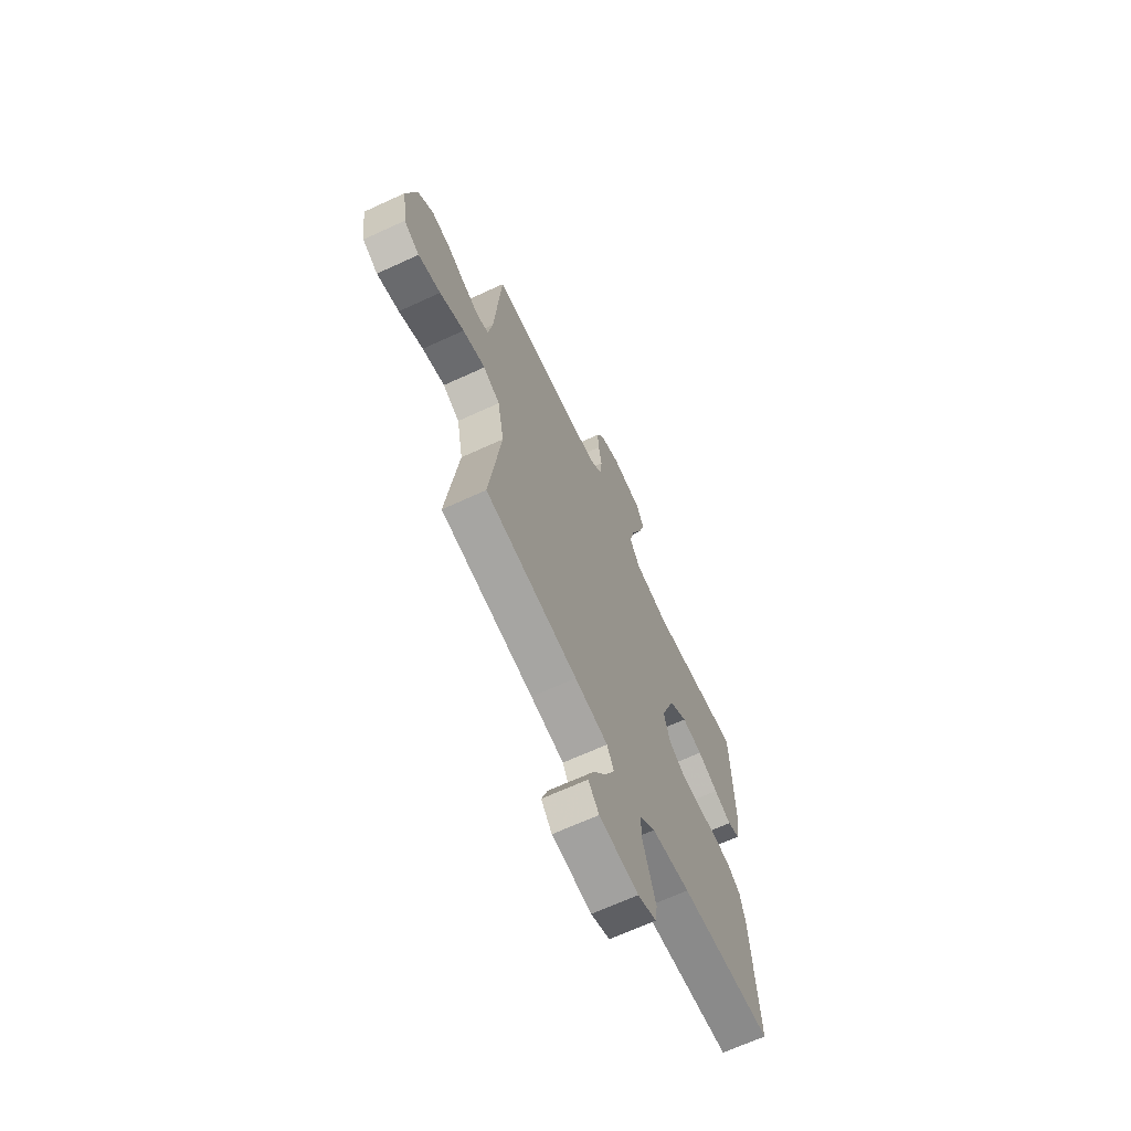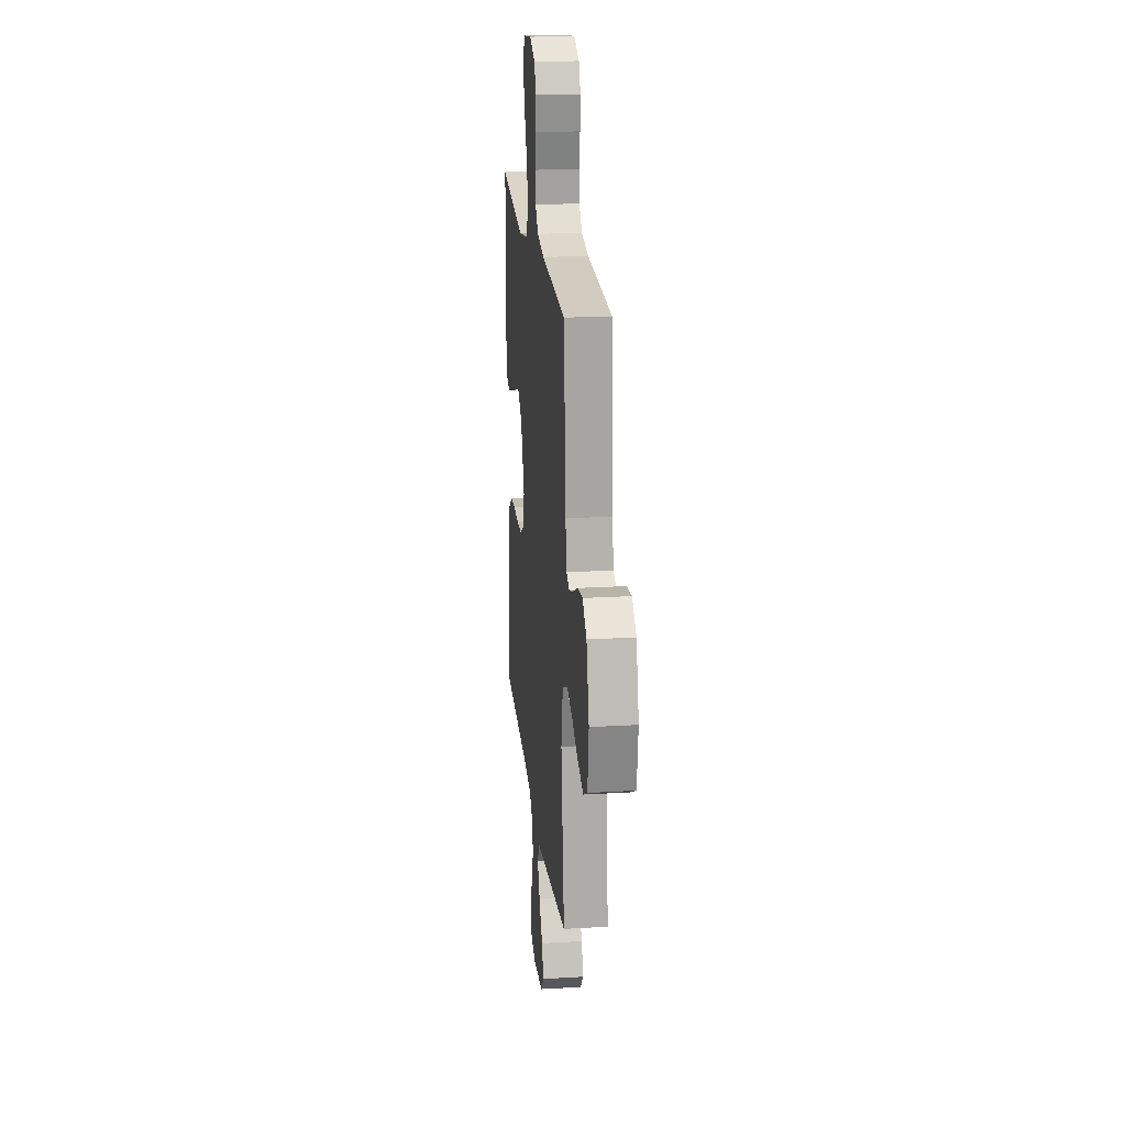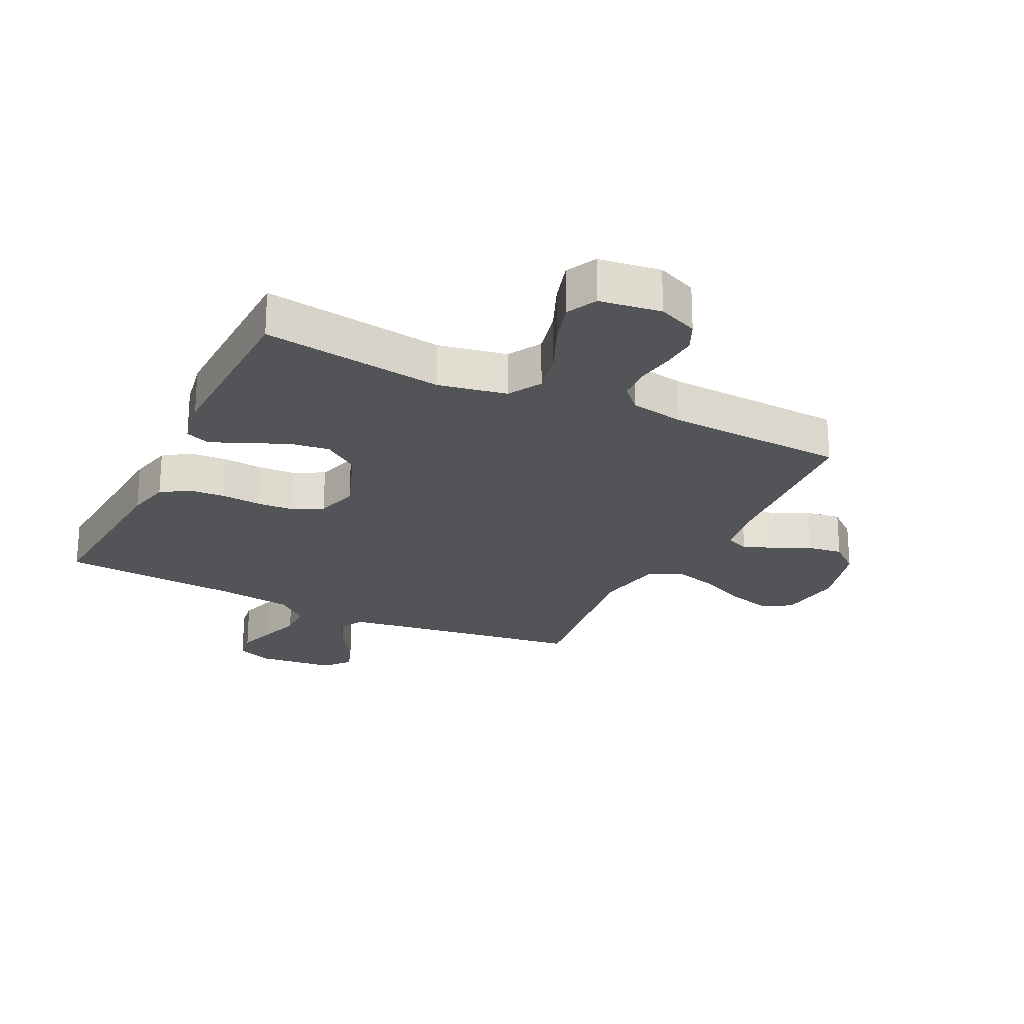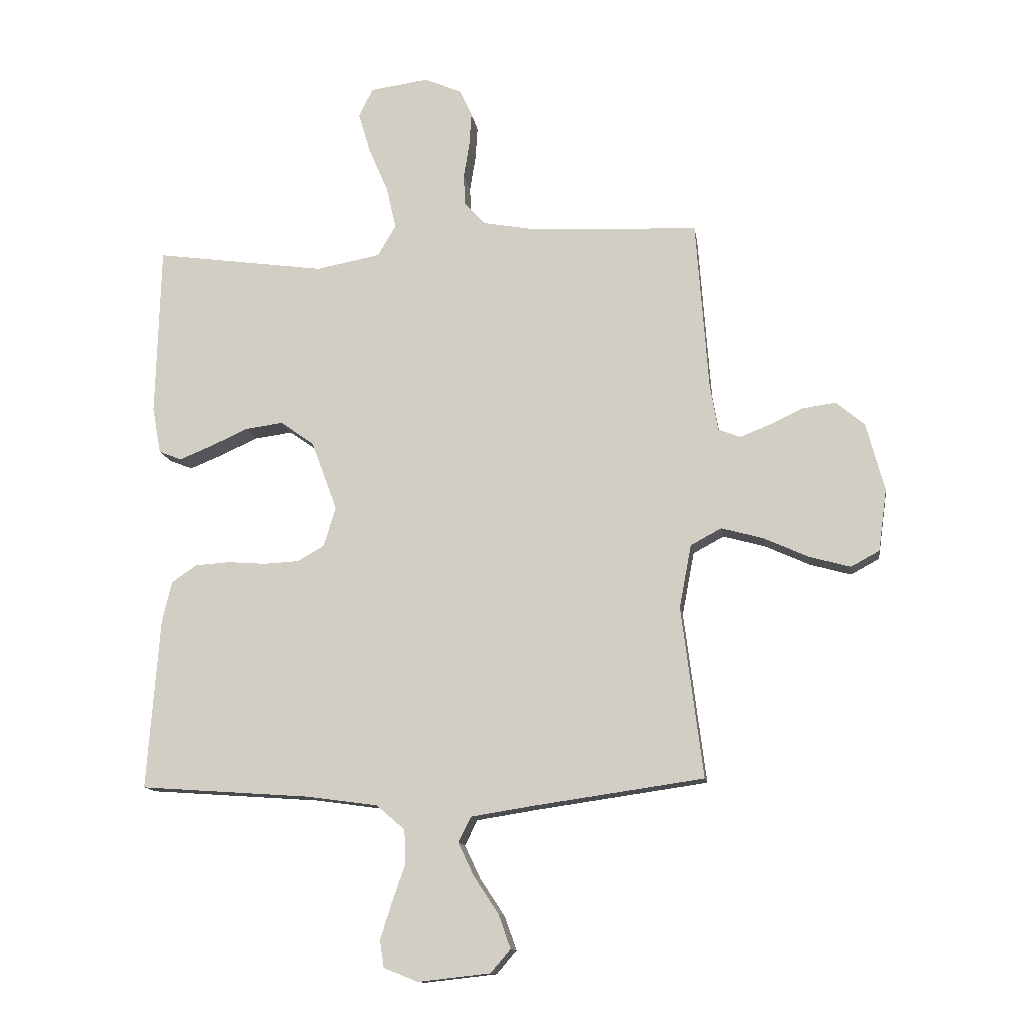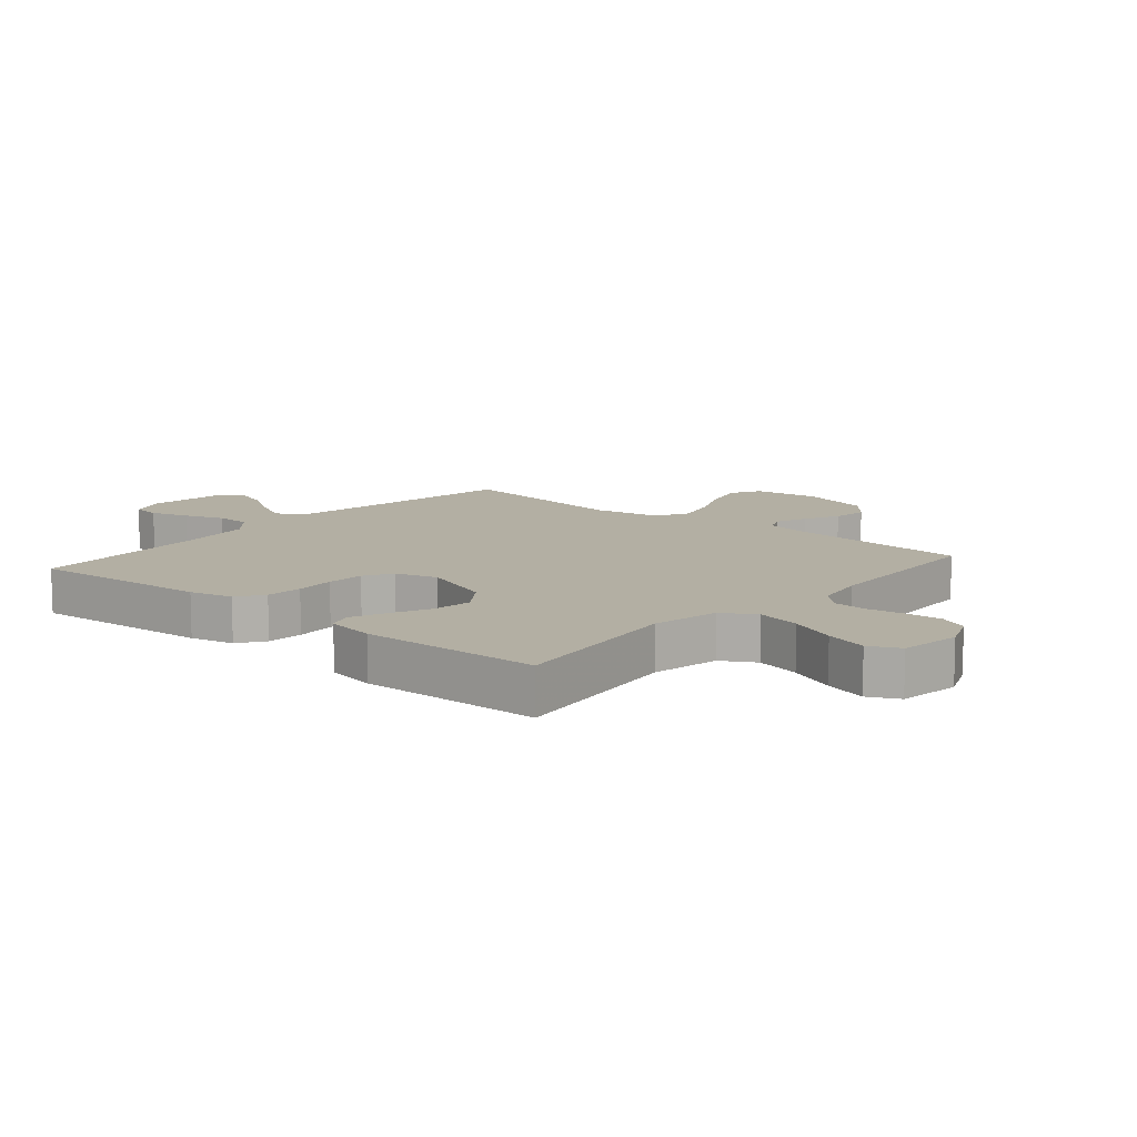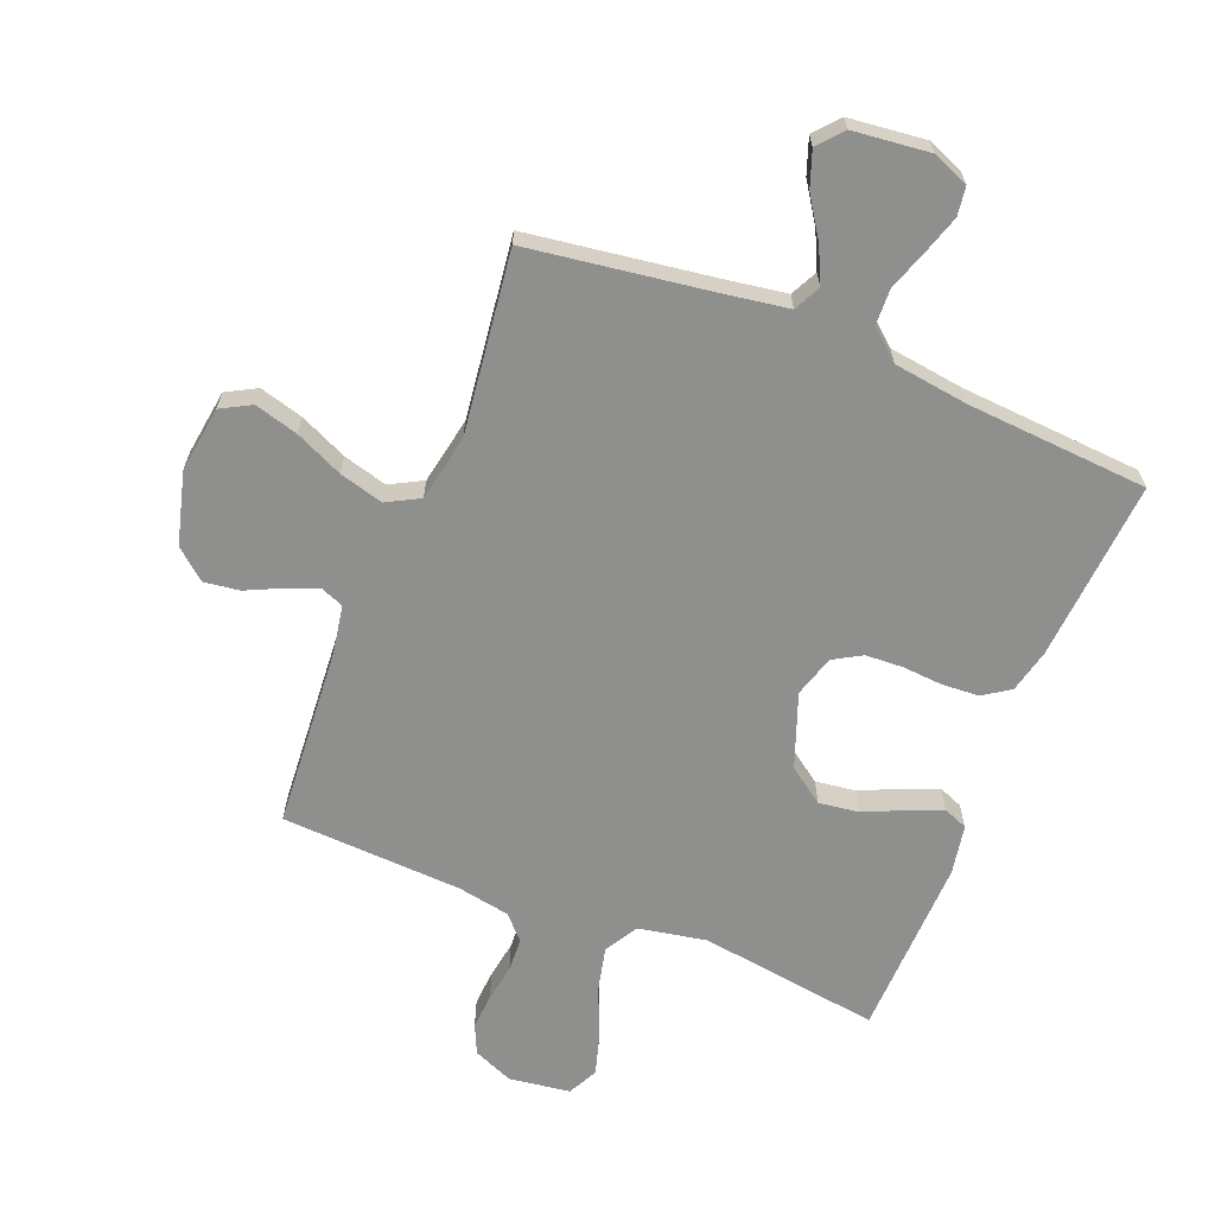
<metadata>
{"format":"obj","ext":"obj","renderer":"f3d","projection":"perspective","resolution":1024,"background":"white","views":[{"elev":-66.9,"azim":114.8,"up":"+Z"},{"elev":20.9,"azim":83.9,"up":"+Z"},{"elev":-23.5,"azim":-26.0,"up":"+Y"},{"elev":-12.8,"azim":8.5,"up":"+Z"},{"elev":11.1,"azim":-49.3,"up":"+Y"},{"elev":-65.2,"azim":158.2,"up":"+Y"}]}
</metadata>
<code>
v -0.5 0.07 -0.5
v -0.478 0.07 -0.2
v -0.461 0.07 -0.128
v -0.417 0.07 -0.098
v -0.356 0.07 -0.094
v -0.29 0.07 -0.099
v -0.227 0.07 -0.096
v -0.18 0.07 -0.069
v -0.159 0.07 0
v -0.204 0.07 0.122
v -0.263 0.07 0.164
v -0.33 0.07 0.155
v -0.396 0.07 0.125
v -0.453 0.07 0.102
v -0.493 0.07 0.118
v -0.508 0.07 0.2
v -0.5 0.07 0.5
v -0.2 0.07 0.458
v -0.087 0.07 0.479
v -0.055 0.07 0.534
v -0.072 0.07 0.608
v -0.106 0.07 0.687
v -0.127 0.07 0.758
v -0.102 0.07 0.808
v 0 0.07 0.822
v 0.066 0.07 0.794
v 0.088 0.07 0.746
v 0.084 0.07 0.687
v 0.074 0.07 0.625
v 0.077 0.07 0.57
v 0.113 0.07 0.531
v 0.2 0.07 0.515
v 0.5 0.07 0.5
v 0.522 0.07 0.2
v 0.536 0.07 0.12
v 0.574 0.07 0.105
v 0.626 0.07 0.125
v 0.685 0.07 0.153
v 0.744 0.07 0.161
v 0.794 0.07 0.119
v 0.826 0.07 0
v 0.811 0.07 -0.109
v 0.761 0.07 -0.136
v 0.689 0.07 -0.116
v 0.61 0.07 -0.08
v 0.537 0.07 -0.06
v 0.483 0.07 -0.089
v 0.462 0.07 -0.2
v 0.5 0.07 -0.5
v 0.2 0.07 -0.543
v 0.092 0.07 -0.56
v 0.07 0.07 -0.604
v 0.098 0.07 -0.663
v 0.141 0.07 -0.728
v 0.162 0.07 -0.787
v 0.127 0.07 -0.828
v 0 0.07 -0.842
v -0.06 0.07 -0.818
v -0.067 0.07 -0.77
v -0.047 0.07 -0.707
v -0.024 0.07 -0.641
v -0.026 0.07 -0.581
v -0.076 0.07 -0.538
v -0.2 0.07 -0.521
v -0.5 0 -0.5
v -0.478 0 -0.2
v -0.461 0 -0.128
v -0.417 0 -0.098
v -0.356 0 -0.094
v -0.29 0 -0.099
v -0.227 0 -0.096
v -0.18 0 -0.069
v -0.159 0 0
v -0.204 0 0.122
v -0.263 0 0.164
v -0.33 0 0.155
v -0.396 0 0.125
v -0.453 0 0.102
v -0.493 0 0.118
v -0.508 0 0.2
v -0.5 0 0.5
v -0.2 0 0.458
v -0.087 0 0.479
v -0.055 0 0.534
v -0.072 0 0.608
v -0.106 0 0.687
v -0.127 0 0.758
v -0.102 0 0.808
v 0 0 0.822
v 0.066 0 0.794
v 0.088 0 0.746
v 0.084 0 0.687
v 0.074 0 0.625
v 0.077 0 0.57
v 0.113 0 0.531
v 0.2 0 0.515
v 0.5 0 0.5
v 0.522 0 0.2
v 0.536 0 0.12
v 0.574 0 0.105
v 0.626 0 0.125
v 0.685 0 0.153
v 0.744 0 0.161
v 0.794 0 0.119
v 0.826 0 0
v 0.811 0 -0.109
v 0.761 0 -0.136
v 0.689 0 -0.116
v 0.61 0 -0.08
v 0.537 0 -0.06
v 0.483 0 -0.089
v 0.462 0 -0.2
v 0.5 0 -0.5
v 0.2 0 -0.543
v 0.092 0 -0.56
v 0.07 0 -0.604
v 0.098 0 -0.663
v 0.141 0 -0.728
v 0.162 0 -0.787
v 0.127 0 -0.828
v 0 0 -0.842
v -0.06 0 -0.818
v -0.067 0 -0.77
v -0.047 0 -0.707
v -0.024 0 -0.641
v -0.026 0 -0.581
v -0.076 0 -0.538
v -0.2 0 -0.521
f 59 60 61
f 58 59 61
f 57 58 61
f 56 57 61
f 55 56 61
f 54 55 61
f 53 54 61
f 52 53 61 62
f 51 52 62 63
f 48 49 50
f 51 63 64
f 50 51 64
f 48 50 64
f 47 48 64
f 43 44 45
f 42 43 45
f 41 42 45
f 40 41 45
f 39 40 45
f 38 39 45
f 37 38 45
f 36 37 45 46
f 35 36 46 47
f 32 33 34
f 35 47 64
f 34 35 64
f 32 34 64
f 31 32 64
f 27 28 29
f 26 27 29
f 25 26 29
f 24 25 29
f 23 24 29
f 22 23 29
f 21 22 29
f 20 21 29 30
f 30 31 64
f 20 30 64
f 19 20 64
f 16 17 18
f 15 16 18
f 14 15 18
f 13 14 18
f 12 13 18
f 11 12 18 19
f 4 5 6
f 3 4 6
f 2 3 6
f 1 2 6
f 64 1 6
f 64 6 7
f 10 11 19
f 9 10 19
f 9 19 64
f 8 9 64
f 7 8 64
f 125 124 123
f 125 123 122
f 125 122 121
f 125 121 120
f 125 120 119
f 125 119 118
f 125 118 117
f 126 125 117 116
f 127 126 116 115
f 114 113 112
f 128 127 115
f 128 115 114
f 128 114 112
f 128 112 111
f 109 108 107
f 109 107 106
f 109 106 105
f 109 105 104
f 109 104 103
f 109 103 102
f 109 102 101
f 110 109 101 100
f 111 110 100 99
f 98 97 96
f 128 111 99
f 128 99 98
f 128 98 96
f 128 96 95
f 93 92 91
f 93 91 90
f 93 90 89
f 93 89 88
f 93 88 87
f 93 87 86
f 93 86 85
f 94 93 85 84
f 128 95 94
f 128 94 84
f 128 84 83
f 82 81 80
f 82 80 79
f 82 79 78
f 82 78 77
f 82 77 76
f 83 82 76 75
f 70 69 68
f 70 68 67
f 70 67 66
f 70 66 65
f 70 65 128
f 71 70 128
f 83 75 74
f 83 74 73
f 128 83 73
f 128 73 72
f 128 72 71
f 1 65 66 2
f 2 66 67 3
f 3 67 68 4
f 4 68 69 5
f 5 69 70 6
f 6 70 71 7
f 7 71 72 8
f 8 72 73 9
f 9 73 74 10
f 10 74 75 11
f 11 75 76 12
f 12 76 77 13
f 13 77 78 14
f 14 78 79 15
f 15 79 80 16
f 16 80 81 17
f 17 81 82 18
f 18 82 83 19
f 19 83 84 20
f 20 84 85 21
f 21 85 86 22
f 22 86 87 23
f 23 87 88 24
f 24 88 89 25
f 25 89 90 26
f 26 90 91 27
f 27 91 92 28
f 28 92 93 29
f 29 93 94 30
f 30 94 95 31
f 31 95 96 32
f 32 96 97 33
f 33 97 98 34
f 34 98 99 35
f 35 99 100 36
f 36 100 101 37
f 37 101 102 38
f 38 102 103 39
f 39 103 104 40
f 40 104 105 41
f 41 105 106 42
f 42 106 107 43
f 43 107 108 44
f 44 108 109 45
f 45 109 110 46
f 46 110 111 47
f 47 111 112 48
f 48 112 113 49
f 49 113 114 50
f 50 114 115 51
f 51 115 116 52
f 52 116 117 53
f 53 117 118 54
f 54 118 119 55
f 55 119 120 56
f 56 120 121 57
f 57 121 122 58
f 58 122 123 59
f 59 123 124 60
f 60 124 125 61
f 61 125 126 62
f 62 126 127 63
f 63 127 128 64
f 64 128 65 1

</code>
